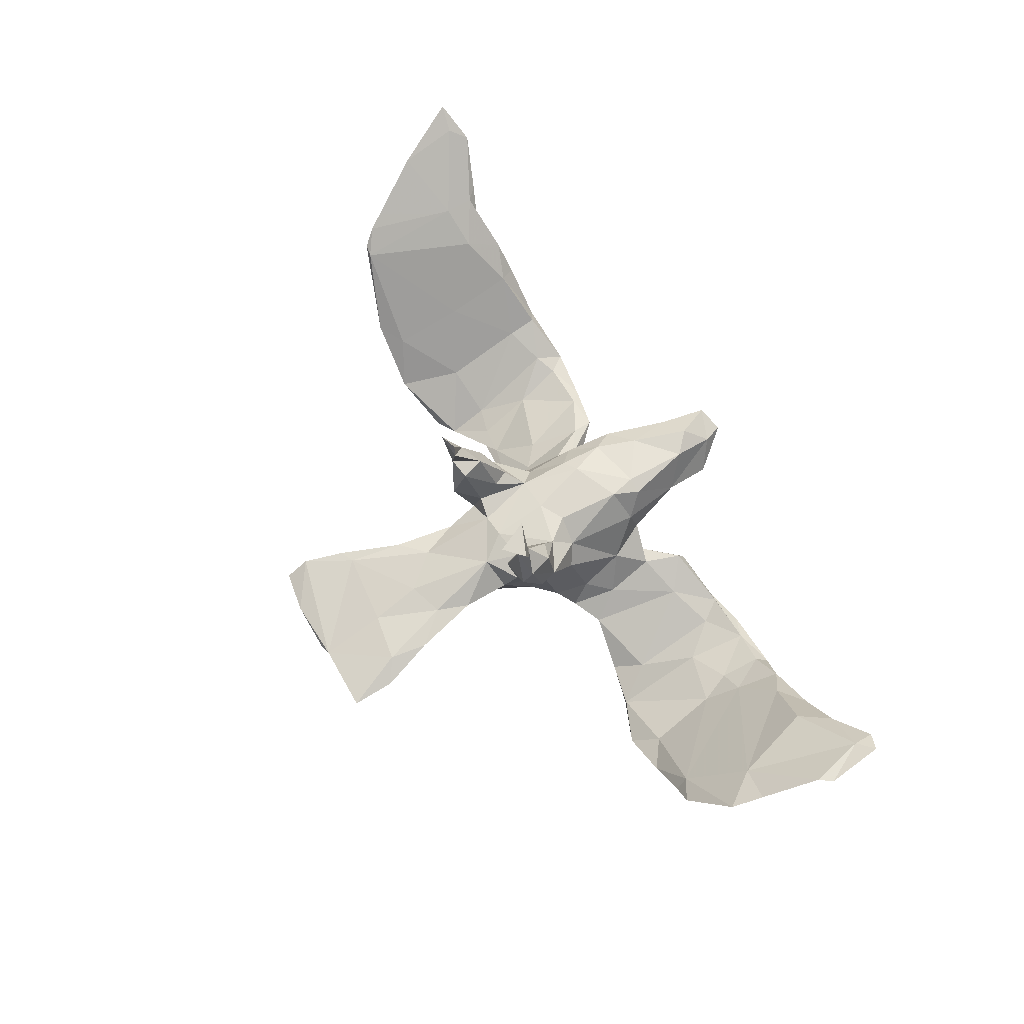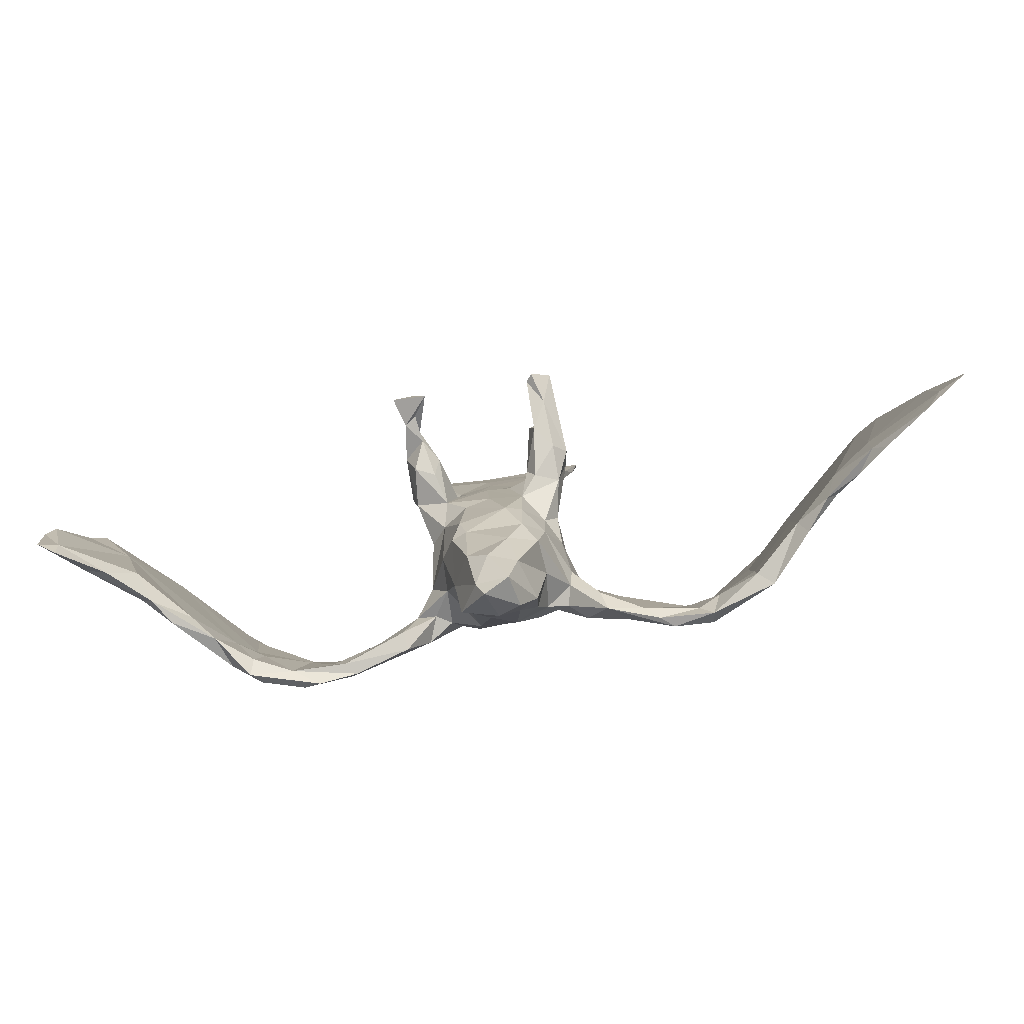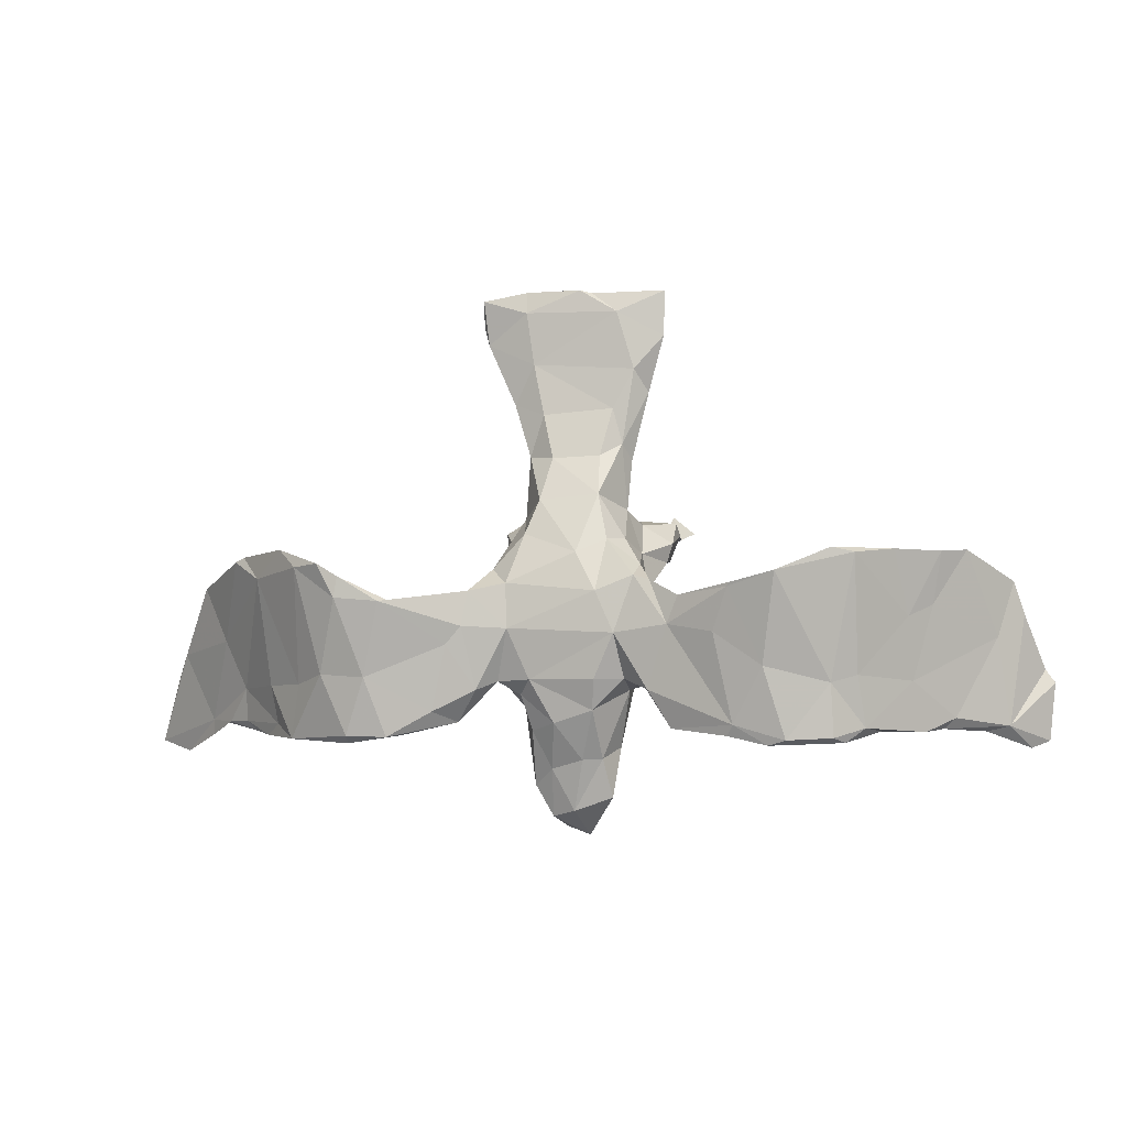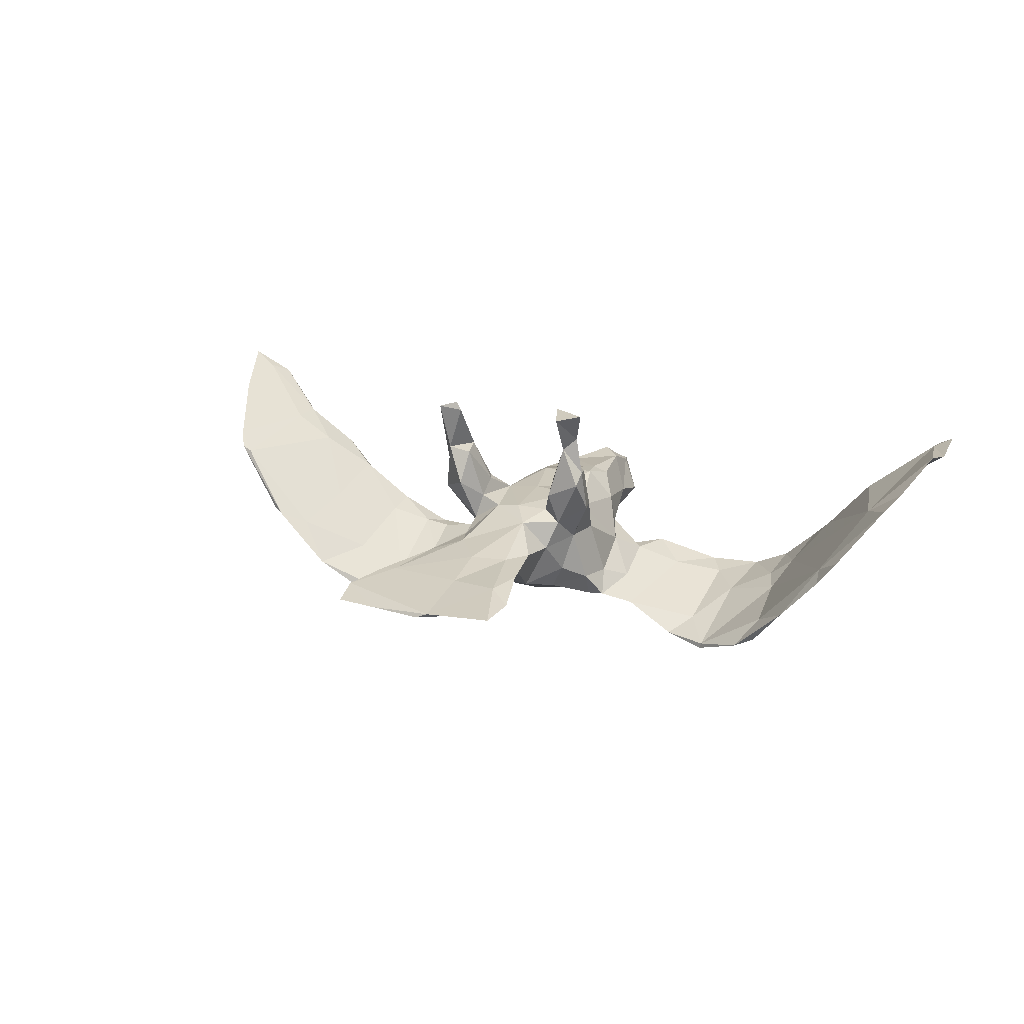
<metadata>
{"format":"obj","ext":"obj","renderer":"f3d","projection":"perspective","resolution":1024,"background":"white","views":[{"elev":65.4,"azim":-119.3,"up":"+Z"},{"elev":-72.5,"azim":10.1,"up":"+Y"},{"elev":-6.5,"azim":-166.5,"up":"+Y"},{"elev":16.8,"azim":-152.3,"up":"+Z"}]}
</metadata>
<code>
v 0.7553 -0.08821 0.1838
v 0.8044 -0.197 0.2328
v 0.7622 -0.189 0.2079
v 0.7337 -0.0523 0.1593
v 0.739 -0.2166 0.1933
v 0.671 0.05492 0.0927
v 0.6679 -0.1663 0.1296
v 0.6672 -0.1903 0.1312
v 0.6206 -0.03754 0.06221
v 0.6461 -0.1697 0.126
v 0.6525 0.05714 0.0855
v 0.5555 0.0928 -0.02752
v 0.6465 -0.1206 0.1221
v 0.6193 -0.1716 0.08622
v 0.5732 0.08646 -0.01909
v 0.5827 -0.1315 0.07868
v 0.561 -0.1885 0.06078
v 0.5784 -0.1719 0.05736
v 0.5779 -0.1191 0.049
v 0.5082 -0.1703 0.02039
v 0.508 -0.05533 -0.01538
v 0.4592 0.09291 -0.1162
v 0.5147 0.06353 -0.04671
v 0.4936 -0.1808 -0.02116
v 0.5029 -0.1191 -0.03146
v 0.5225 -0.1978 0.01146
v 0.5167 0.0523 -0.06636
v 0.4226 0.06025 -0.1494
v 0.4355 -0.1213 -0.0862
v 0.4536 -0.2071 -0.06544
v 0.3748 0.06182 -0.1788
v 0.4286 -0.1939 -0.0476
v 0.3424 -0.02426 -0.1489
v 0.428 -0.1446 -0.06082
v 0.383 -0.1087 -0.1308
v 0.4258 -0.01103 -0.1061
v 0.3619 -0.1687 -0.08323
v 0.3477 -0.2162 -0.09526
v 0.3445 -0.205 -0.1162
v 0.3472 0.008008 -0.1754
v 0.3252 -0.1856 -0.09462
v 0.3077 -0.1036 -0.1188
v 0.2957 -0.01173 -0.1516
v 0.2797 -0.2075 -0.1115
v 0.3406 0.04125 -0.178
v 0.2579 -0.2037 -0.09331
v 0.309 -0.1149 -0.1394
v 0.2363 -0.1834 -0.0803
v 0.1965 -0.06397 -0.09464
v 0.2447 -0.006472 -0.1471
v 0.2082 -0.1678 -0.1012
v 0.1739 -0.1835 -0.06878
v 0.1548 -0.02956 -0.08704
v 0.2772 0.001658 -0.1701
v 0.1486 0.5035 -0.0182
v 0.1821 -0.06384 -0.1172
v 0.1469 0.01971 -0.1159
v 0.1427 0.4327 -0.004975
v 0.1565 -0.03545 -0.119
v 0.1451 0.1098 0.1303
v 0.1521 0.4637 -0.0002315
v 0.1649 -0.1442 -0.05284
v 0.1395 0.1346 0.09974
v 0.134 0.0103 -0.08661
v 0.1165 -0.1079 -0.04411
v 0.1078 -0.1206 -0.07626
v 0.1103 0.0395 0.03195
v 0.1234 0.09137 0.1499
v 0.1291 0.3965 0.01016
v 0.1373 -0.1346 -0.09857
v 0.12 0.1341 0.2218
v 0.1373 0.1632 0.2607
v 0.1217 -0.07422 -0.03256
v 0.1121 -0.005976 -0.00166
v 0.09502 0.1596 0.2564
v 0.08521 0.296 0.02424
v 0.122 0.1532 0.1818
v 0.1007 0.09138 0.02256
v 0.1233 0.06902 0.09173
v 0.1006 0.3335 0.00306
v 0.09227 0.1681 0.1184
v 0.08924 0.004376 0.04217
v 0.08366 0.06336 0.1101
v 0.1053 0.1556 0.2702
v 0.1169 0.05673 -0.07466
v 0.05417 -0.1188 -0.08876
v 0.09528 0.1089 0.183
v 0.07334 0.2459 -0.003604
v 0.08501 0.1464 0.1743
v 0.07913 0.1439 -0.008905
v 0.07847 -0.1623 0.06269
v 0.06798 0.1916 0.02919
v 0.05607 0.03609 0.08372
v 0.0893 -0.08232 0.05049
v 0.07553 0.4793 -0.02412
v 0.06959 0.08959 0.1115
v 0.04853 0.3124 -0.01587
v 0.08244 -0.1574 0.001264
v 0.07812 0.1346 0.04504
v 0.06768 0.1242 0.08665
v 0.06541 0.3958 -0.01396
v 0.08745 0.03156 -0.1075
v 0.06576 -0.2809 0.004557
v 0.06443 0.1118 -0.07657
v 0.08505 -0.03957 -0.1098
v 0.07359 -0.1409 -0.06416
v 0.03075 0.1308 0.07371
v 0.03787 0.2569 0.03891
v 0.04451 0.1685 -0.05926
v 0.06 -0.1967 -0.04107
v 0.05574 -0.05011 0.08622
v 0.07602 0.5148 -0.01635
v 0.04469 -0.2681 0.0696
v 0.03333 -0.2562 -0.02009
v 0.02991 -0.346 0.07183
v 0.0395 -0.3302 0.01548
v 0.02838 -0.06223 0.09838
v 0.0301 0.2388 -0.03045
v 0.05481 -0.125 0.08435
v 0.01997 -0.1863 -0.06599
v -0.01154 0.3138 0.03005
v 0.1046 0.3863 0.01214
v 0.001967 -0.3224 0.0007486
v 0.03104 -0.1929 0.08662
v -0.03643 -0.253 0.08645
v -0.0009108 -0.2856 0.09331
v -0.02356 0.3986 0.01262
v -0.001824 0.03335 0.08994
v -0.07262 0.476 -0.01987
v -0.04918 -0.1203 -0.09091
v -0.01765 -0.2429 -0.02884
v -0.009162 0.1278 0.07784
v -0.01185 -0.3599 0.05464
v -0.02552 -0.3258 0.06092
v -0.05115 -0.09775 0.09464
v -0.03899 -0.1424 0.09192
v -0.04229 0.1728 0.06048
v -0.1078 0.4123 0.01504
v -0.04613 0.2412 -0.02731
v -0.02249 0.079 -0.09761
v -0.04782 -0.2411 -0.01654
v -0.0582 -0.3018 0.009832
v -0.06472 -0.145 0.08243
v -0.04375 0.009757 0.08782
v -0.07802 0.2626 -0.00361
v -0.05612 0.01627 -0.111
v -0.04278 -0.1668 -0.06908
v -0.06817 -0.2214 0.02863
v -0.07761 0.05055 0.09006
v -0.05018 0.1747 -0.05782
v -0.06365 0.3198 -0.009462
v -0.01232 0.5131 -0.02135
v -0.06325 0.1215 0.07566
v -0.08274 0.1574 0.01307
v -0.08291 0.1194 0.1519
v -0.0839 0.1517 0.1124
v -0.09039 -0.1327 -0.009019
v -0.08854 0.2397 0.02328
v -0.06856 0.1001 -0.0798
v -0.08702 0.01192 0.05781
v -0.09199 0.07701 0.1378
v -0.09401 -0.1186 -0.07217
v -0.08418 -0.04937 -0.1066
v -0.09053 0.1042 -0.04129
v -0.1046 0.0868 0.02109
v -0.1139 0.02918 0.02532
v -0.08892 -0.1161 0.04237
v -0.1117 0.133 0.2359
v -0.11 0.144 0.2019
v -0.1216 -0.06925 -0.02481
v -0.1192 0.06042 -0.06584
v -0.1186 -0.1236 -0.05426
v -0.07075 0.2947 0.02787
v -0.03073 0.5088 -0.01384
v -0.1159 0.03962 -0.1058
v -0.1349 -0.1371 -0.09448
v -0.1058 0.1194 0.1916
v -0.0979 0.1382 0.05933
v -0.1297 0.001213 -0.0677
v -0.08678 0.1234 0.2713
v -0.1113 0.177 0.2624
v -0.09851 0.3828 -0.01034
v -0.1418 0.1312 0.1583
v -0.149 0.5095 -0.005328
v -0.1255 0.08801 0.151
v -0.1506 -0.1211 -0.05338
v -0.1316 0.1323 0.2214
v -0.1328 0.0787 0.08652
v -0.1422 0.1097 0.08651
v -0.1392 0.149 0.1371
v -0.1685 -0.1968 -0.0774
v -0.1173 0.348 0.01738
v -0.146 0.1478 0.2682
v -0.1462 0.4361 -0.002301
v -0.17 -0.03873 -0.1179
v -0.1593 -0.04227 -0.08618
v -0.1718 -0.182 -0.05133
v -0.1412 0.03199 -0.1064
v -0.2447 -0.05354 -0.1419
v -0.1886 0.004906 -0.124
v -0.269 -0.1933 -0.1102
v -0.2765 -0.2042 -0.08184
v -0.2709 0.01202 -0.1642
v -0.2752 0.01815 -0.1669
v -0.2232 -0.1425 -0.08026
v -0.302 -0.1681 -0.09341
v -0.3051 -0.02634 -0.1443
v -0.2592 -0.2098 -0.1006
v -0.3476 0.03379 -0.1715
v -0.3652 -0.2072 -0.07804
v -0.3493 -0.2174 -0.1071
v -0.3501 -0.1096 -0.105
v -0.3216 -0.225 -0.1015
v -0.3195 -0.1062 -0.1369
v -0.4414 -0.08215 -0.07997
v -0.3448 0.03321 -0.181
v -0.4173 -0.1305 -0.09898
v -0.4192 -0.2138 -0.08652
v -0.4204 -0.1333 -0.07082
v -0.4273 -0.1984 -0.04904
v -0.459 0.03233 -0.1049
v -0.4561 -0.1185 -0.08088
v -0.4264 0.06924 -0.1495
v -0.4619 -0.1357 -0.0389
v -0.4348 -0.2206 -0.06758
v -0.4647 -0.1981 -0.0556
v -0.5136 0.07273 -0.07435
v -0.529 -0.02658 -0.0266
v -0.4602 0.06234 -0.1347
v -0.4826 -0.2009 -0.000343
v -0.5765 0.05614 0.01729
v -0.5326 -0.1237 0.005703
v -0.5191 -0.1736 0.03483
v -0.5972 -0.1536 0.1212
v -0.5481 -0.2012 0.04042
v -0.5723 -0.195 0.08026
v -0.5922 -0.1782 0.07927
v -0.6161 0.08175 0.04164
v -0.5797 0.07559 -0.003544
v -0.5646 -0.005584 0.008691
v -0.6372 -0.0234 0.1139
v -0.6357 -0.1972 0.1441
v -0.6725 -0.1886 0.1522
v -0.6837 0.03958 0.1346
v -0.6573 -0.04952 0.1209
v -0.7047 -0.1894 0.2034
v -0.7038 -0.2222 0.2004
v -0.6983 -0.01081 0.1544
v -0.743 -0.1179 0.2053
v -0.728 -0.09653 0.2055
v -0.7324 -0.2103 0.2163
v 0.6878 0.0319 0.1162
f 55 58 95
f 231 239 238
f 80 69 76
f 76 69 122
f 121 122 127
f 121 127 173
f 112 55 95
f 240 245 238
f 174 129 184
f 184 129 194
f 61 58 55
f 112 174 61
f 122 61 174
f 127 122 174
f 127 174 138
f 138 174 184
f 138 184 194
f 58 61 69
f 69 61 122
f 127 138 173
f 192 173 138
f 63 81 77
f 81 63 99
f 33 45 43
f 36 45 33
f 31 28 40
f 28 35 40
f 207 204 209
f 154 137 158
f 132 107 137
f 107 108 137
f 107 92 108
f 145 154 158
f 137 173 158
f 137 121 173
f 108 121 137
f 92 76 108
f 88 76 92
f 145 158 192
f 173 192 158
f 182 151 145
f 108 122 121
f 76 122 108
f 80 88 97
f 88 80 76
f 194 182 192
f 182 145 192
f 101 97 151
f 80 97 101
f 58 80 101
f 129 182 194
f 182 101 151
f 129 101 182
f 95 101 129
f 58 101 95
f 126 124 125
f 126 113 124
f 237 236 243
f 61 55 112
f 235 236 237
f 233 234 236
f 148 143 167
f 125 143 148
f 125 136 143
f 125 124 136
f 91 119 124
f 113 91 124
f 17 16 20
f 10 16 17
f 14 10 17
f 14 17 18
f 19 14 18
f 151 139 145
f 18 17 26
f 44 52 51
f 52 46 48
f 46 52 44
f 44 38 46
f 46 41 48
f 38 41 46
f 39 38 44
f 38 37 41
f 38 32 37
f 39 30 38
f 30 32 38
f 217 218 226
f 217 211 218
f 214 211 217
f 206 212 210
f 201 211 214
f 201 213 211
f 202 205 206
f 197 205 202
f 176 191 201
f 51 52 70
f 47 44 51
f 41 42 48
f 47 39 44
f 37 42 41
f 30 39 35
f 29 30 35
f 206 207 212
f 205 207 206
f 199 201 214
f 195 176 201
f 105 86 163
f 229 217 222
f 105 70 66
f 86 130 163
f 62 48 49
f 176 172 191
f 210 212 219
f 217 226 222
f 229 222 228
f 27 25 29
f 27 29 28
f 21 36 34
f 146 105 163
f 196 200 205
f 215 221 231
f 222 232 228
f 49 53 62
f 62 53 73
f 65 62 73
f 66 65 106
f 86 66 106
f 66 86 105
f 130 86 147
f 130 147 162
f 130 162 163
f 163 162 176
f 162 157 172
f 162 172 176
f 172 157 186
f 170 179 196
f 186 170 196
f 186 196 205
f 219 215 224
f 24 30 25
f 25 30 29
f 20 34 32
f 48 62 52
f 52 62 65
f 52 65 66
f 70 52 66
f 65 98 106
f 98 110 106
f 106 110 120
f 86 106 120
f 86 120 147
f 141 148 157
f 147 141 157
f 147 157 162
f 197 172 186
f 191 172 197
f 197 186 205
f 210 219 220
f 219 224 220
f 230 220 224
f 233 230 224
f 232 222 226
f 24 26 30
f 30 26 20
f 30 20 32
f 32 34 37
f 120 110 114
f 120 114 131
f 147 120 131
f 147 131 141
f 220 230 225
f 225 230 226
f 110 103 114
f 114 123 131
f 131 123 141
f 163 176 195
f 59 56 70
f 56 51 70
f 47 51 56
f 48 42 49
f 42 50 49
f 37 33 42
f 35 39 47
f 34 33 37
f 212 215 219
f 214 217 216
f 203 199 214
f 200 207 205
f 199 195 201
f 59 70 105
f 54 47 56
f 50 42 43
f 40 47 54
f 42 33 43
f 35 47 40
f 34 36 33
f 28 29 35
f 215 209 221
f 216 217 229
f 212 209 215
f 207 209 212
f 203 214 216
f 246 241 250
f 234 241 246
f 3 1 13
f 13 252 11
f 5 3 10
f 3 13 10
f 4 2 7
f 251 249 243
f 58 69 80
f 251 247 246
f 5 2 3
f 60 63 77
f 60 77 72
f 87 77 89
f 77 81 89
f 96 87 89
f 169 155 156
f 155 169 177
f 169 156 190
f 169 190 183
f 60 72 71
f 60 71 68
f 68 71 87
f 161 155 177
f 161 177 185
f 177 168 187
f 177 187 183
f 185 177 183
f 229 228 227
f 246 249 251
f 2 4 1
f 6 4 9
f 165 188 189
f 149 185 188
f 160 188 166
f 149 132 153
f 128 132 149
f 128 149 144
f 128 93 132
f 96 100 93
f 93 83 96
f 79 83 93
f 82 67 79
f 63 67 78
f 63 79 67
f 243 242 247
f 252 6 11
f 178 165 189
f 165 178 154
f 178 137 154
f 153 137 178
f 132 137 153
f 93 107 132
f 100 107 93
f 100 99 107
f 63 78 99
f 50 57 53
f 99 92 107
f 99 90 92
f 78 90 99
f 73 74 94
f 64 74 73
f 228 240 239
f 239 227 228
f 166 165 179
f 179 165 171
f 64 85 74
f 164 171 165
f 164 159 171
f 164 150 159
f 90 85 104
f 12 15 27
f 154 150 164
f 150 140 159
f 109 140 150
f 109 104 140
f 116 133 123
f 133 134 142
f 142 123 133
f 114 116 123
f 103 116 114
f 141 142 148
f 141 123 142
f 171 175 198
f 171 159 175
f 154 164 165
f 78 85 90
f 152 95 129
f 6 12 11
f 72 77 75
f 75 77 87
f 75 87 71
f 181 180 169
f 169 168 177
f 169 183 187
f 181 169 187
f 181 187 193
f 169 180 168
f 168 180 187
f 187 180 193
f 72 75 84
f 71 72 84
f 75 71 84
f 180 181 193
f 90 104 109
f 92 90 88
f 145 150 154
f 139 150 145
f 118 150 139
f 151 118 139
f 109 150 118
f 88 109 118
f 97 88 118
f 88 90 109
f 151 97 118
f 133 115 134
f 116 115 133
f 134 126 125
f 113 126 115
f 103 115 116
f 113 115 103
f 134 148 142
f 134 125 148
f 103 98 113
f 226 230 235
f 230 236 235
f 233 236 230
f 98 91 113
f 17 20 26
f 18 26 24
f 232 235 237
f 232 226 235
f 157 148 167
f 98 65 91
f 65 94 91
f 20 21 34
f 19 24 25
f 19 18 24
f 241 233 224
f 215 231 224
f 157 170 186
f 157 167 170
f 73 94 65
f 19 25 27
f 9 19 27
f 228 232 240
f 98 103 110
f 73 53 64
f 179 198 196
f 198 175 195
f 175 163 195
f 171 198 179
f 175 146 163
f 102 146 140
f 146 102 105
f 57 105 102
f 57 102 85
f 57 59 105
f 57 85 64
f 53 57 64
f 49 50 53
f 36 22 45
f 23 22 36
f 21 23 36
f 223 229 227
f 159 146 175
f 140 146 159
f 104 102 140
f 104 85 102
f 22 31 45
f 12 6 15
f 22 27 28
f 218 225 226
f 225 210 220
f 218 211 225
f 213 210 225
f 211 213 225
f 208 202 210
f 202 206 210
f 208 210 213
f 213 201 208
f 208 191 202
f 201 191 208
f 191 197 202
f 198 195 200
f 195 203 200
f 54 59 57
f 248 241 244
f 136 119 117
f 160 149 188
f 16 11 21
f 82 79 93
f 82 93 111
f 111 93 117
f 117 93 128
f 160 144 149
f 9 4 7
f 9 7 19
f 11 16 13
f 117 128 144
f 135 117 144
f 119 111 117
f 136 117 135
f 245 237 243
f 10 13 16
f 236 234 242
f 242 234 246
f 8 7 5
f 8 5 10
f 14 8 10
f 243 236 242
f 247 242 246
f 243 247 251
f 192 138 194
f 189 188 183
f 188 185 183
f 161 185 149
f 149 155 161
f 149 153 155
f 83 87 96
f 83 68 87
f 79 68 83
f 79 60 68
f 60 79 63
f 190 189 183
f 178 189 190
f 190 156 178
f 155 153 156
f 89 100 96
f 89 81 100
f 241 231 244
f 156 153 178
f 81 99 100
f 7 8 14
f 232 237 245
f 233 241 234
f 143 135 167
f 136 135 143
f 136 124 119
f 94 111 119
f 91 94 119
f 20 16 21
f 7 14 19
f 240 232 245
f 135 160 167
f 94 82 111
f 170 166 179
f 170 160 166
f 160 170 167
f 135 144 160
f 94 74 82
f 74 67 82
f 11 23 21
f 165 166 188
f 85 78 67
f 9 27 15
f 11 12 23
f 6 9 15
f 224 231 241
f 74 85 67
f 241 248 250
f 5 7 2
f 196 198 200
f 45 40 54
f 54 56 59
f 238 244 231
f 207 200 204
f 195 199 203
f 200 203 204
f 115 126 134
f 112 95 152
f 1 4 252
f 22 28 31
f 239 240 238
f 45 54 50
f 43 45 50
f 244 238 245
f 152 129 174
f 12 22 23
f 248 245 243
f 174 112 152
f 221 223 227
f 209 223 221
f 204 216 209
f 209 216 223
f 227 231 221
f 216 229 223
f 31 40 45
f 246 250 249
f 244 245 248
f 216 204 203
f 54 57 50
f 231 227 239
f 1 3 2
f 12 27 22
f 252 4 6
f 243 249 250
f 248 243 250
f 13 1 252

</code>
